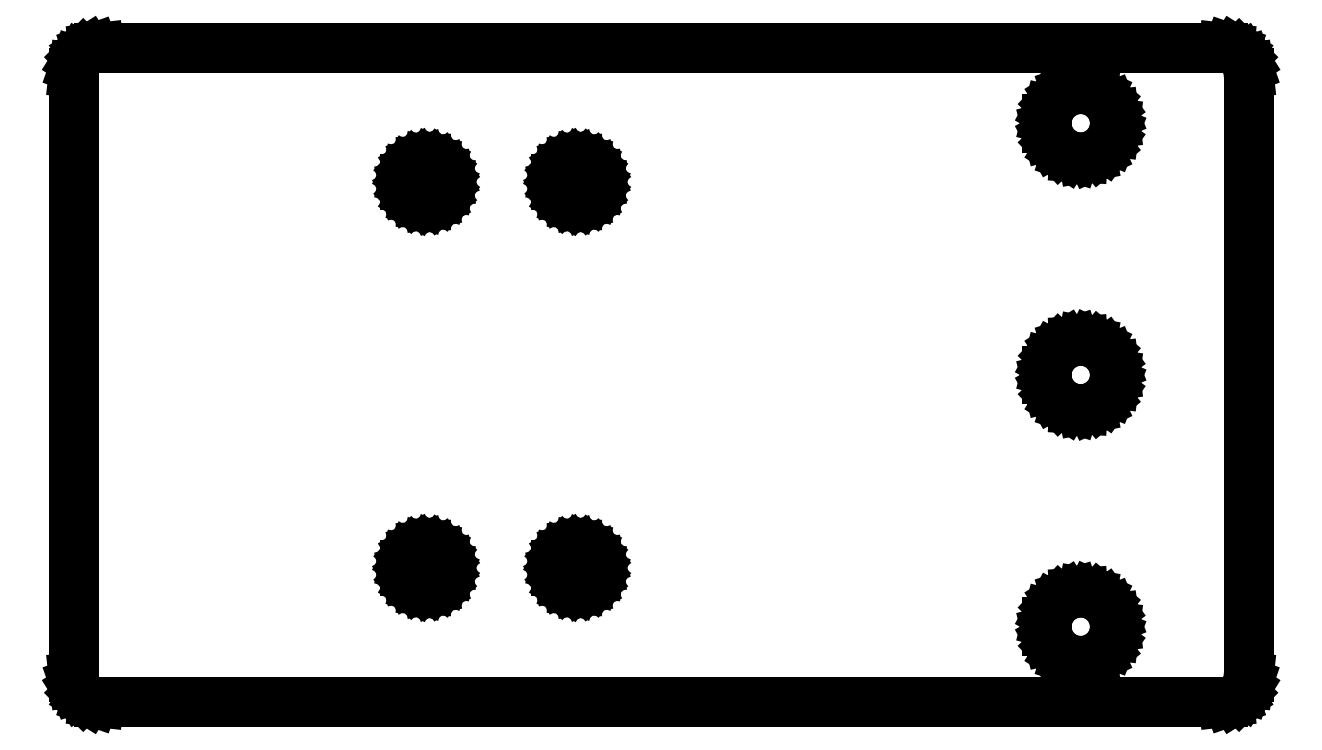
<metadata>
{"format":"dxf","ext":"dxf","renderer":"ezdxf+matplotlib","layout":"modelspace","background":"white","min_lineweight":24,"dpi":150}
</metadata>
<code>
0
SECTION
2
ENTITIES
0
LINE
8
0
10
67.67
20
-38.92
11
68.3
21
-38.7
0
LINE
8
0
10
68.3
20
-38.7
11
68.87
21
-38.35
0
LINE
8
0
10
68.87
20
-38.35
11
69.35
21
-37.87
0
LINE
8
0
10
69.35
20
-37.87
11
69.7
21
-37.3
0
LINE
8
0
10
69.7
20
-37.3
11
69.92
21
-36.67
0
LINE
8
0
10
69.92
20
-36.67
11
70
21
-36
0
LINE
8
0
10
70
20
-36
11
70
21
36
0
LINE
8
0
10
70
20
36
11
69.92
21
36.67
0
LINE
8
0
10
69.92
20
36.67
11
69.7
21
37.3
0
LINE
8
0
10
69.7
20
37.3
11
69.35
21
37.87
0
LINE
8
0
10
69.35
20
37.87
11
68.87
21
38.35
0
LINE
8
0
10
68.87
20
38.35
11
68.3
21
38.7
0
LINE
8
0
10
68.3
20
38.7
11
67.67
21
38.92
0
LINE
8
0
10
67.67
20
38.92
11
67
21
39
0
LINE
8
0
10
67
20
39
11
-67
21
39
0
LINE
8
0
10
-67
20
39
11
-67.67
21
38.92
0
LINE
8
0
10
-67.67
20
38.92
11
-68.3
21
38.7
0
LINE
8
0
10
-68.3
20
38.7
11
-68.87
21
38.35
0
LINE
8
0
10
-68.87
20
38.35
11
-69.35
21
37.87
0
LINE
8
0
10
-69.35
20
37.87
11
-69.7
21
37.3
0
LINE
8
0
10
-69.7
20
37.3
11
-69.92
21
36.67
0
LINE
8
0
10
-69.92
20
36.67
11
-70
21
36
0
LINE
8
0
10
-70
20
36
11
-70
21
-36
0
LINE
8
0
10
-70
20
-36
11
-69.92
21
-36.67
0
LINE
8
0
10
-69.92
20
-36.67
11
-69.7
21
-37.3
0
LINE
8
0
10
-69.7
20
-37.3
11
-69.35
21
-37.87
0
LINE
8
0
10
-69.35
20
-37.87
11
-68.87
21
-38.35
0
LINE
8
0
10
-68.87
20
-38.35
11
-68.3
21
-38.7
0
LINE
8
0
10
-68.3
20
-38.7
11
-67.67
21
-38.92
0
LINE
8
0
10
-67.67
20
-38.92
11
-67
21
-39
0
LINE
8
0
10
-67
20
-39
11
67
21
-39
0
LINE
8
0
10
67
20
-39
11
67.67
21
-38.92
0
LINE
8
0
10
49.23
20
25.97
11
48.25
21
26.29
0
LINE
8
0
10
48.25
20
26.29
11
47.39
21
26.84
0
LINE
8
0
10
47.39
20
26.84
11
46.68
21
27.59
0
LINE
8
0
10
46.68
20
27.59
11
46.19
21
28.49
0
LINE
8
0
10
46.19
20
28.49
11
45.93
21
29.49
0
LINE
8
0
10
45.93
20
29.49
11
45.93
21
30.51
0
LINE
8
0
10
45.93
20
30.51
11
46.19
21
31.51
0
LINE
8
0
10
46.19
20
31.51
11
46.68
21
32.41
0
LINE
8
0
10
46.68
20
32.41
11
47.39
21
33.16
0
LINE
8
0
10
47.39
20
33.16
11
48.25
21
33.71
0
LINE
8
0
10
48.25
20
33.71
11
49.23
21
34.03
0
LINE
8
0
10
49.23
20
34.03
11
50.26
21
34.09
0
LINE
8
0
10
50.26
20
34.09
11
51.27
21
33.9
0
LINE
8
0
10
51.27
20
33.9
11
52.2
21
33.46
0
LINE
8
0
10
52.2
20
33.46
11
52.99
21
32.81
0
LINE
8
0
10
52.99
20
32.81
11
53.59
21
31.98
0
LINE
8
0
10
53.59
20
31.98
11
53.97
21
31.02
0
LINE
8
0
10
53.97
20
31.02
11
54.1
21
30
0
LINE
8
0
10
54.1
20
30
11
53.97
21
28.98
0
LINE
8
0
10
53.97
20
28.98
11
53.59
21
28.02
0
LINE
8
0
10
53.59
20
28.02
11
52.99
21
27.19
0
LINE
8
0
10
52.99
20
27.19
11
52.2
21
26.54
0
LINE
8
0
10
52.2
20
26.54
11
51.27
21
26.1
0
LINE
8
0
10
51.27
20
26.1
11
50.26
21
25.91
0
LINE
8
0
10
50.26
20
25.91
11
49.23
21
25.97
0
LINE
8
0
10
-10.49
20
20.45
11
-11.11
21
20.65
0
LINE
8
0
10
-11.11
20
20.65
11
-11.66
21
21
0
LINE
8
0
10
-11.66
20
21
11
-12.1
21
21.47
0
LINE
8
0
10
-12.1
20
21.47
11
-12.42
21
22.04
0
LINE
8
0
10
-12.42
20
22.04
11
-12.58
21
22.67
0
LINE
8
0
10
-12.58
20
22.67
11
-12.58
21
23.33
0
LINE
8
0
10
-12.58
20
23.33
11
-12.42
21
23.96
0
LINE
8
0
10
-12.42
20
23.96
11
-12.1
21
24.53
0
LINE
8
0
10
-12.1
20
24.53
11
-11.66
21
25
0
LINE
8
0
10
-11.66
20
25
11
-11.11
21
25.35
0
LINE
8
0
10
-11.11
20
25.35
11
-10.49
21
25.55
0
LINE
8
0
10
-10.49
20
25.55
11
-9.837
21
25.59
0
LINE
8
0
10
-9.837
20
25.59
11
-9.197
21
25.47
0
LINE
8
0
10
-9.197
20
25.47
11
-8.607
21
25.2
0
LINE
8
0
10
-8.607
20
25.2
11
-8.105
21
24.78
0
LINE
8
0
10
-8.105
20
24.78
11
-7.722
21
24.25
0
LINE
8
0
10
-7.722
20
24.25
11
-7.482
21
23.65
0
LINE
8
0
10
-7.482
20
23.65
11
-7.4
21
23
0
LINE
8
0
10
-7.4
20
23
11
-7.482
21
22.35
0
LINE
8
0
10
-7.482
20
22.35
11
-7.722
21
21.75
0
LINE
8
0
10
-7.722
20
21.75
11
-8.105
21
21.22
0
LINE
8
0
10
-8.105
20
21.22
11
-8.607
21
20.8
0
LINE
8
0
10
-8.607
20
20.8
11
-9.197
21
20.53
0
LINE
8
0
10
-9.197
20
20.53
11
-9.837
21
20.41
0
LINE
8
0
10
-9.837
20
20.41
11
-10.49
21
20.45
0
LINE
8
0
10
-28.49
20
20.45
11
-29.11
21
20.65
0
LINE
8
0
10
-29.11
20
20.65
11
-29.66
21
21
0
LINE
8
0
10
-29.66
20
21
11
-30.1
21
21.47
0
LINE
8
0
10
-30.1
20
21.47
11
-30.42
21
22.04
0
LINE
8
0
10
-30.42
20
22.04
11
-30.58
21
22.67
0
LINE
8
0
10
-30.58
20
22.67
11
-30.58
21
23.33
0
LINE
8
0
10
-30.58
20
23.33
11
-30.42
21
23.96
0
LINE
8
0
10
-30.42
20
23.96
11
-30.1
21
24.53
0
LINE
8
0
10
-30.1
20
24.53
11
-29.66
21
25
0
LINE
8
0
10
-29.66
20
25
11
-29.11
21
25.35
0
LINE
8
0
10
-29.11
20
25.35
11
-28.49
21
25.55
0
LINE
8
0
10
-28.49
20
25.55
11
-27.84
21
25.59
0
LINE
8
0
10
-27.84
20
25.59
11
-27.2
21
25.47
0
LINE
8
0
10
-27.2
20
25.47
11
-26.61
21
25.2
0
LINE
8
0
10
-26.61
20
25.2
11
-26.1
21
24.78
0
LINE
8
0
10
-26.1
20
24.78
11
-25.72
21
24.25
0
LINE
8
0
10
-25.72
20
24.25
11
-25.48
21
23.65
0
LINE
8
0
10
-25.48
20
23.65
11
-25.4
21
23
0
LINE
8
0
10
-25.4
20
23
11
-25.48
21
22.35
0
LINE
8
0
10
-25.48
20
22.35
11
-25.72
21
21.75
0
LINE
8
0
10
-25.72
20
21.75
11
-26.1
21
21.22
0
LINE
8
0
10
-26.1
20
21.22
11
-26.61
21
20.8
0
LINE
8
0
10
-26.61
20
20.8
11
-27.2
21
20.53
0
LINE
8
0
10
-27.2
20
20.53
11
-27.84
21
20.41
0
LINE
8
0
10
-27.84
20
20.41
11
-28.49
21
20.45
0
LINE
8
0
10
49.23
20
-4.027
11
48.25
21
-3.71
0
LINE
8
0
10
48.25
20
-3.71
11
47.39
21
-3.159
0
LINE
8
0
10
47.39
20
-3.159
11
46.68
21
-2.41
0
LINE
8
0
10
46.68
20
-2.41
11
46.19
21
-1.509
0
LINE
8
0
10
46.19
20
-1.509
11
45.93
21
-0.5139
0
LINE
8
0
10
45.93
20
-0.5139
11
45.93
21
0.5139
0
LINE
8
0
10
45.93
20
0.5139
11
46.19
21
1.509
0
LINE
8
0
10
46.19
20
1.509
11
46.68
21
2.41
0
LINE
8
0
10
46.68
20
2.41
11
47.39
21
3.159
0
LINE
8
0
10
47.39
20
3.159
11
48.25
21
3.71
0
LINE
8
0
10
48.25
20
3.71
11
49.23
21
4.027
0
LINE
8
0
10
49.23
20
4.027
11
50.26
21
4.092
0
LINE
8
0
10
50.26
20
4.092
11
51.27
21
3.899
0
LINE
8
0
10
51.27
20
3.899
11
52.2
21
3.462
0
LINE
8
0
10
52.2
20
3.462
11
52.99
21
2.807
0
LINE
8
0
10
52.99
20
2.807
11
53.59
21
1.975
0
LINE
8
0
10
53.59
20
1.975
11
53.97
21
1.02
0
LINE
8
0
10
53.97
20
1.02
11
54.1
21
0
0
LINE
8
0
10
54.1
20
0
11
53.97
21
-1.02
0
LINE
8
0
10
53.97
20
-1.02
11
53.59
21
-1.975
0
LINE
8
0
10
53.59
20
-1.975
11
52.99
21
-2.807
0
LINE
8
0
10
52.99
20
-2.807
11
52.2
21
-3.462
0
LINE
8
0
10
52.2
20
-3.462
11
51.27
21
-3.899
0
LINE
8
0
10
51.27
20
-3.899
11
50.26
21
-4.092
0
LINE
8
0
10
50.26
20
-4.092
11
49.23
21
-4.027
0
LINE
8
0
10
-10.49
20
-25.55
11
-11.11
21
-25.35
0
LINE
8
0
10
-11.11
20
-25.35
11
-11.66
21
-25
0
LINE
8
0
10
-11.66
20
-25
11
-12.1
21
-24.53
0
LINE
8
0
10
-12.1
20
-24.53
11
-12.42
21
-23.96
0
LINE
8
0
10
-12.42
20
-23.96
11
-12.58
21
-23.33
0
LINE
8
0
10
-12.58
20
-23.33
11
-12.58
21
-22.67
0
LINE
8
0
10
-12.58
20
-22.67
11
-12.42
21
-22.04
0
LINE
8
0
10
-12.42
20
-22.04
11
-12.1
21
-21.47
0
LINE
8
0
10
-12.1
20
-21.47
11
-11.66
21
-21
0
LINE
8
0
10
-11.66
20
-21
11
-11.11
21
-20.65
0
LINE
8
0
10
-11.11
20
-20.65
11
-10.49
21
-20.45
0
LINE
8
0
10
-10.49
20
-20.45
11
-9.837
21
-20.41
0
LINE
8
0
10
-9.837
20
-20.41
11
-9.197
21
-20.53
0
LINE
8
0
10
-9.197
20
-20.53
11
-8.607
21
-20.8
0
LINE
8
0
10
-8.607
20
-20.8
11
-8.105
21
-21.22
0
LINE
8
0
10
-8.105
20
-21.22
11
-7.722
21
-21.75
0
LINE
8
0
10
-7.722
20
-21.75
11
-7.482
21
-22.35
0
LINE
8
0
10
-7.482
20
-22.35
11
-7.4
21
-23
0
LINE
8
0
10
-7.4
20
-23
11
-7.482
21
-23.65
0
LINE
8
0
10
-7.482
20
-23.65
11
-7.722
21
-24.25
0
LINE
8
0
10
-7.722
20
-24.25
11
-8.105
21
-24.78
0
LINE
8
0
10
-8.105
20
-24.78
11
-8.607
21
-25.2
0
LINE
8
0
10
-8.607
20
-25.2
11
-9.197
21
-25.47
0
LINE
8
0
10
-9.197
20
-25.47
11
-9.837
21
-25.59
0
LINE
8
0
10
-9.837
20
-25.59
11
-10.49
21
-25.55
0
LINE
8
0
10
-28.49
20
-25.55
11
-29.11
21
-25.35
0
LINE
8
0
10
-29.11
20
-25.35
11
-29.66
21
-25
0
LINE
8
0
10
-29.66
20
-25
11
-30.1
21
-24.53
0
LINE
8
0
10
-30.1
20
-24.53
11
-30.42
21
-23.96
0
LINE
8
0
10
-30.42
20
-23.96
11
-30.58
21
-23.33
0
LINE
8
0
10
-30.58
20
-23.33
11
-30.58
21
-22.67
0
LINE
8
0
10
-30.58
20
-22.67
11
-30.42
21
-22.04
0
LINE
8
0
10
-30.42
20
-22.04
11
-30.1
21
-21.47
0
LINE
8
0
10
-30.1
20
-21.47
11
-29.66
21
-21
0
LINE
8
0
10
-29.66
20
-21
11
-29.11
21
-20.65
0
LINE
8
0
10
-29.11
20
-20.65
11
-28.49
21
-20.45
0
LINE
8
0
10
-28.49
20
-20.45
11
-27.84
21
-20.41
0
LINE
8
0
10
-27.84
20
-20.41
11
-27.2
21
-20.53
0
LINE
8
0
10
-27.2
20
-20.53
11
-26.61
21
-20.8
0
LINE
8
0
10
-26.61
20
-20.8
11
-26.1
21
-21.22
0
LINE
8
0
10
-26.1
20
-21.22
11
-25.72
21
-21.75
0
LINE
8
0
10
-25.72
20
-21.75
11
-25.48
21
-22.35
0
LINE
8
0
10
-25.48
20
-22.35
11
-25.4
21
-23
0
LINE
8
0
10
-25.4
20
-23
11
-25.48
21
-23.65
0
LINE
8
0
10
-25.48
20
-23.65
11
-25.72
21
-24.25
0
LINE
8
0
10
-25.72
20
-24.25
11
-26.1
21
-24.78
0
LINE
8
0
10
-26.1
20
-24.78
11
-26.61
21
-25.2
0
LINE
8
0
10
-26.61
20
-25.2
11
-27.2
21
-25.47
0
LINE
8
0
10
-27.2
20
-25.47
11
-27.84
21
-25.59
0
LINE
8
0
10
-27.84
20
-25.59
11
-28.49
21
-25.55
0
LINE
8
0
10
49.23
20
-34.03
11
48.25
21
-33.71
0
LINE
8
0
10
48.25
20
-33.71
11
47.39
21
-33.16
0
LINE
8
0
10
47.39
20
-33.16
11
46.68
21
-32.41
0
LINE
8
0
10
46.68
20
-32.41
11
46.19
21
-31.51
0
LINE
8
0
10
46.19
20
-31.51
11
45.93
21
-30.51
0
LINE
8
0
10
45.93
20
-30.51
11
45.93
21
-29.49
0
LINE
8
0
10
45.93
20
-29.49
11
46.19
21
-28.49
0
LINE
8
0
10
46.19
20
-28.49
11
46.68
21
-27.59
0
LINE
8
0
10
46.68
20
-27.59
11
47.39
21
-26.84
0
LINE
8
0
10
47.39
20
-26.84
11
48.25
21
-26.29
0
LINE
8
0
10
48.25
20
-26.29
11
49.23
21
-25.97
0
LINE
8
0
10
49.23
20
-25.97
11
50.26
21
-25.91
0
LINE
8
0
10
50.26
20
-25.91
11
51.27
21
-26.1
0
LINE
8
0
10
51.27
20
-26.1
11
52.2
21
-26.54
0
LINE
8
0
10
52.2
20
-26.54
11
52.99
21
-27.19
0
LINE
8
0
10
52.99
20
-27.19
11
53.59
21
-28.02
0
LINE
8
0
10
53.59
20
-28.02
11
53.97
21
-28.98
0
LINE
8
0
10
53.97
20
-28.98
11
54.1
21
-30
0
LINE
8
0
10
54.1
20
-30
11
53.97
21
-31.02
0
LINE
8
0
10
53.97
20
-31.02
11
53.59
21
-31.98
0
LINE
8
0
10
53.59
20
-31.98
11
52.99
21
-32.81
0
LINE
8
0
10
52.99
20
-32.81
11
52.2
21
-33.46
0
LINE
8
0
10
52.2
20
-33.46
11
51.27
21
-33.9
0
LINE
8
0
10
51.27
20
-33.9
11
50.26
21
-34.09
0
LINE
8
0
10
50.26
20
-34.09
11
49.23
21
-34.03
0
ENDSEC
0
EOF

</code>
